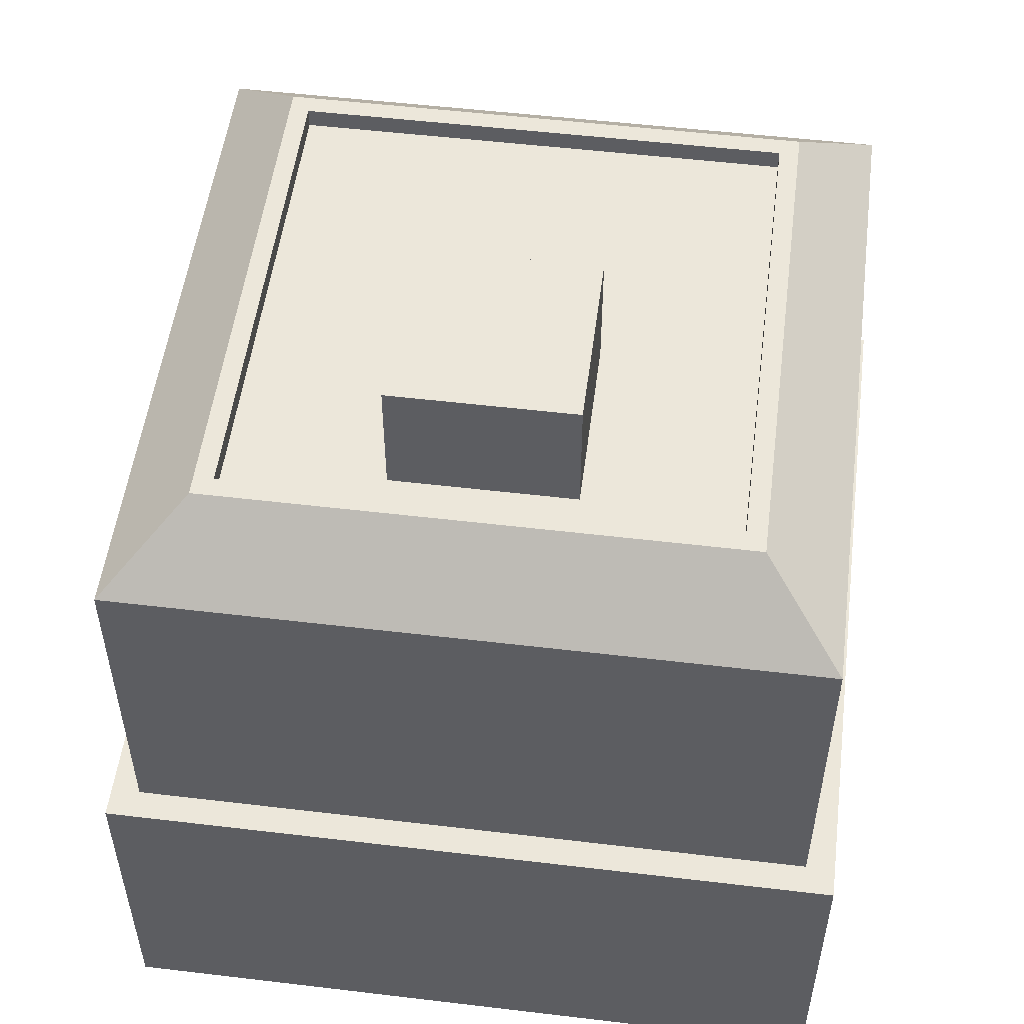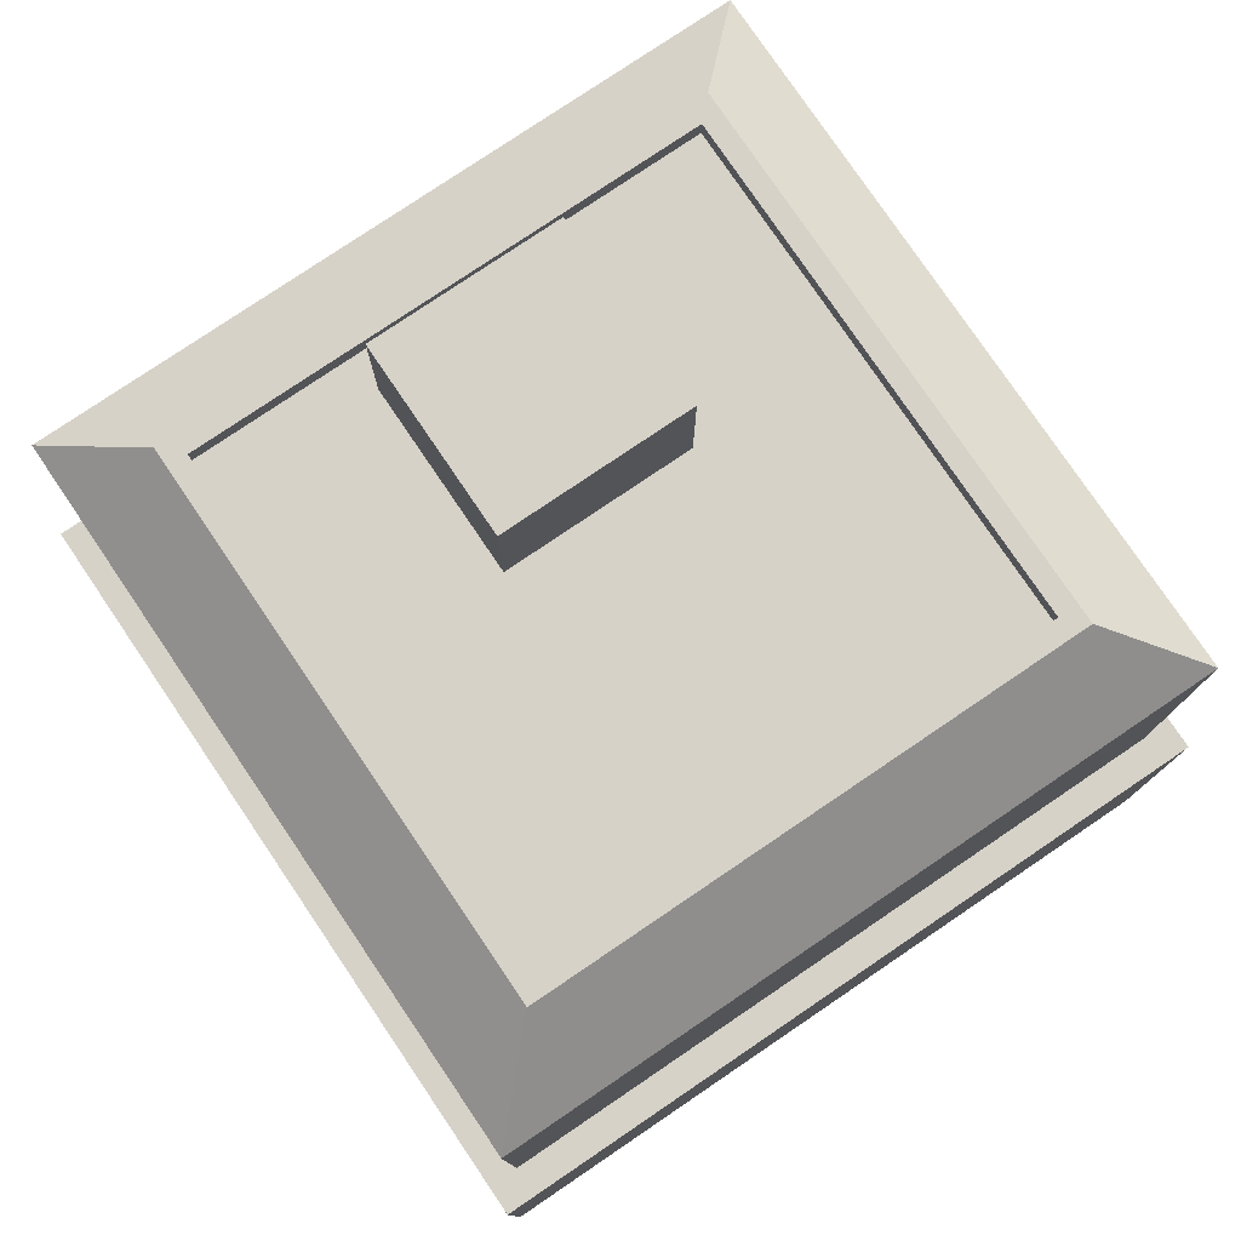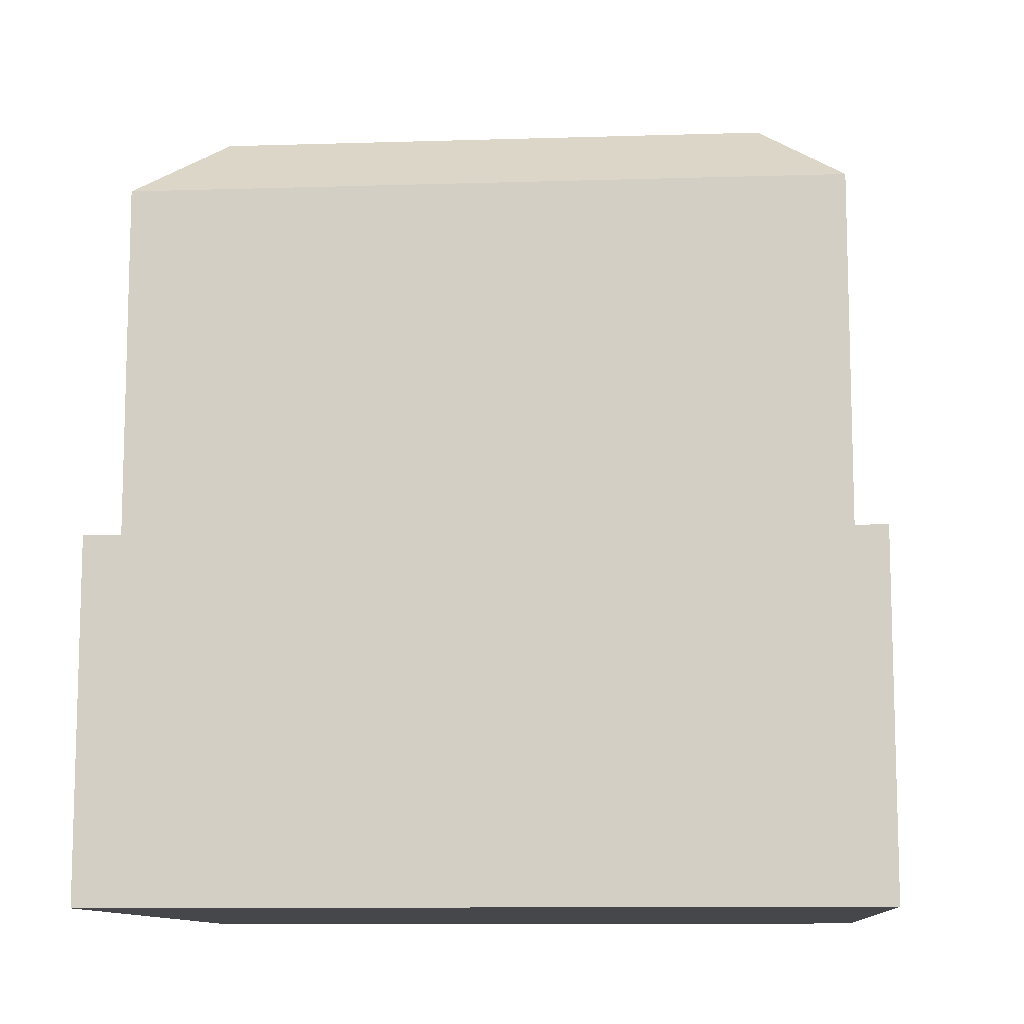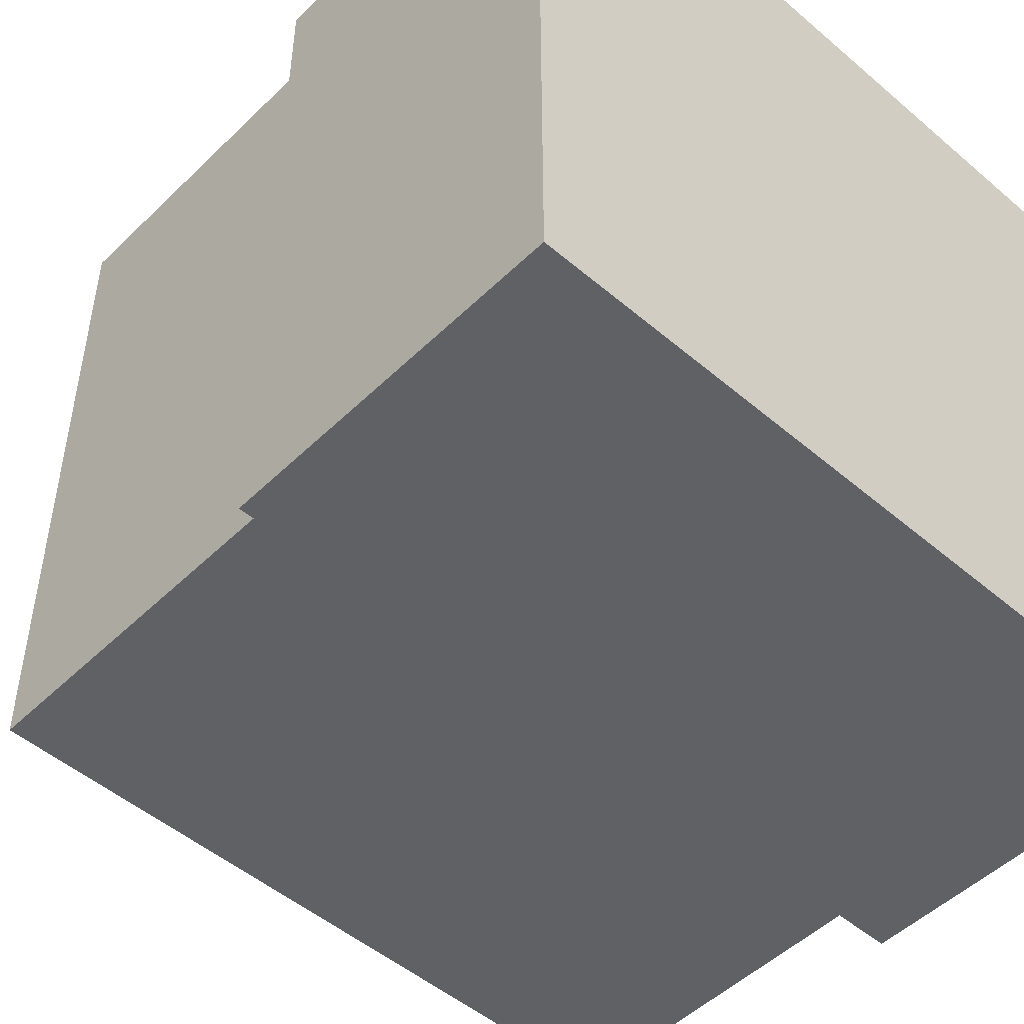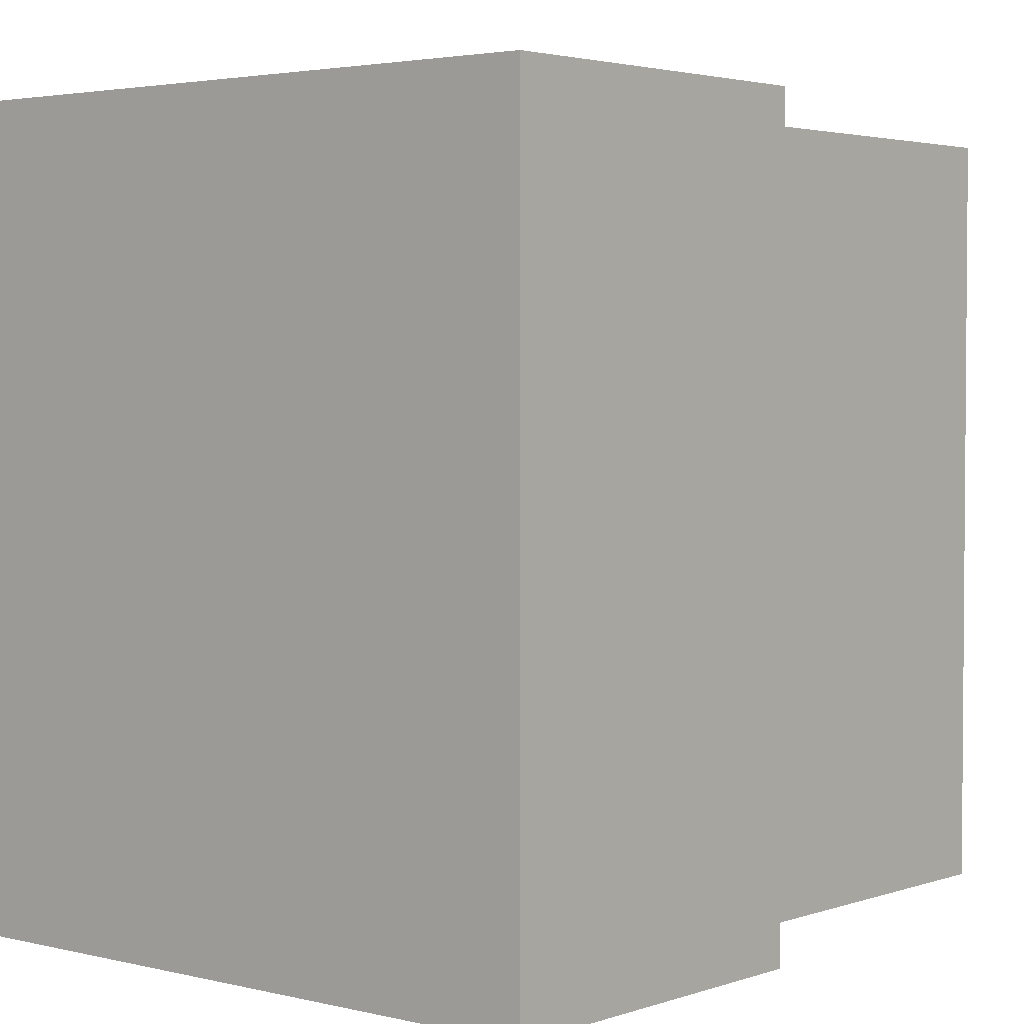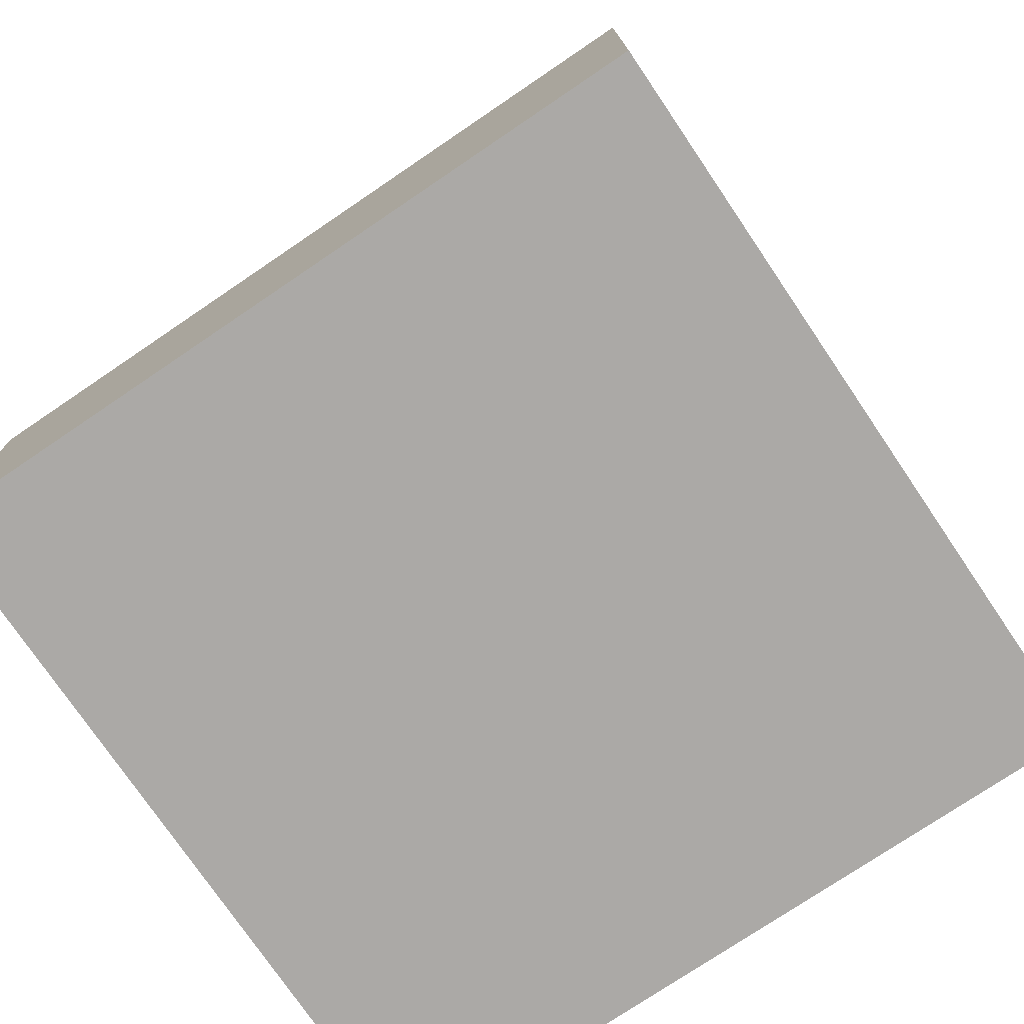
<metadata>
{"format":"obj","ext":"obj","renderer":"f3d","projection":"perspective","resolution":1024,"background":"white","views":[{"elev":52.7,"azim":-82.7,"up":"+Y"},{"elev":78.3,"azim":55.9,"up":"+Y"},{"elev":-10.7,"azim":94.4,"up":"+Y"},{"elev":-49.8,"azim":-43.2,"up":"+Z"},{"elev":3.0,"azim":40.3,"up":"+Z"},{"elev":-75.6,"azim":124.1,"up":"+Y"}]}
</metadata>
<code>
o Highrise_8
v -101.5 0.2094 -108.5
v -101.5 100.2 -108.5
v 115.5 100.2 -108.5
v 115.5 0.2094 -108.5
v -92.98 100.2 -100
v -92.98 200.2 -100
v 107 200.2 -100
v 107 100.2 -100
v 115.5 100.2 108.5
v 115.5 0.2094 108.5
v 107 200.2 100
v 107 100.2 100
v -101.5 100.2 108.5
v -101.5 0.2094 108.5
v -92.98 200.2 100
v -92.98 100.2 100
v -54.29 250.8 -26.2
v -54.29 250.8 26.2
v -1.89 250.8 26.2
v -1.89 250.8 -26.2
v -92.98 0.2094 100
v -92.98 0.2094 -100
v 107 0.2094 -100
v 107 0.2094 100
v -69.78 221 -76.8
v 83.82 221 -76.8
v 83.82 221 76.8
v -69.78 221 76.8
v -64.18 221 -71.2
v 78.22 221 -71.2
v 78.22 221 71.2
v -64.18 221 71.2
v -64.18 215.2 -71.2
v 78.22 215.2 -71.2
v 78.22 215.2 71.2
v -64.18 215.2 71.2
v -54.29 215.2 -26.2
v -1.89 215.2 -26.2
v -1.89 215.2 26.2
v -54.29 215.2 26.2
f 1 2 3 4
f 5 6 7 8
f 4 3 9 10
f 8 7 11 12
f 10 9 13 14
f 12 11 15 16
f 14 13 2 1
f 16 15 6 5
f 17 18 19 20
f 21 22 23 24
f 22 1 4 23
f 8 3 2 5
f 23 4 10 24
f 12 9 3 8
f 24 10 14 21
f 16 13 9 12
f 21 14 1 22
f 5 2 13 16
f 6 25 26 7
f 7 26 27 11
f 11 27 28 15
f 15 28 25 6
f 25 29 30 26
f 26 30 31 27
f 27 31 32 28
f 28 32 29 25
f 29 33 34 30
f 30 34 35 31
f 31 35 36 32
f 32 36 33 29
f 33 37 38 34
f 34 38 39 35
f 35 39 40 36
f 36 40 37 33
f 37 17 20 38
f 38 20 19 39
f 39 19 18 40
f 40 18 17 37

</code>
